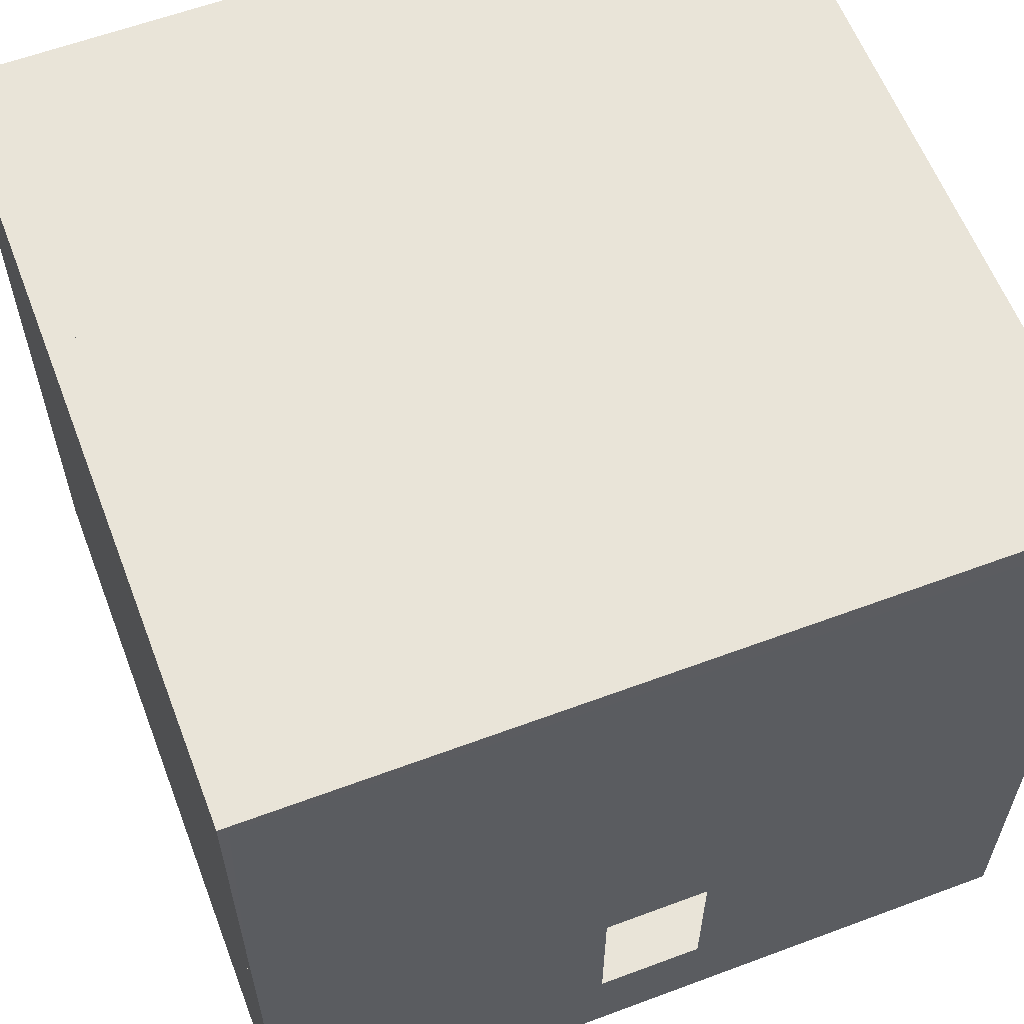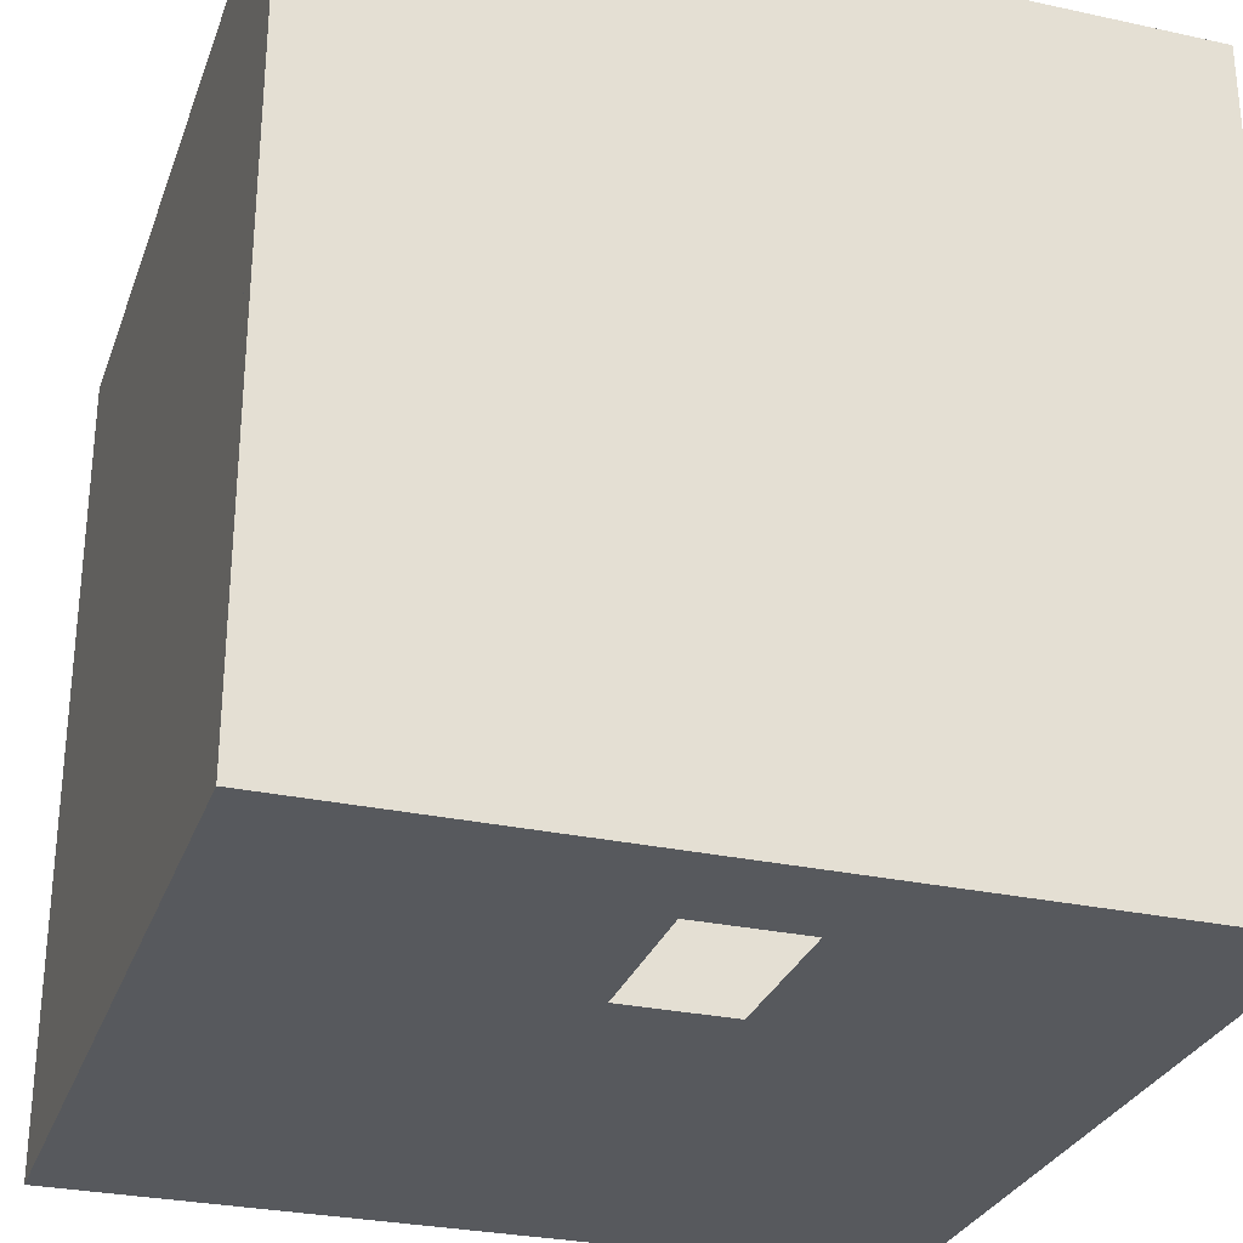
<metadata>
{"format":"obj","ext":"obj","renderer":"f3d","projection":"perspective","resolution":1024,"background":"white","views":[{"elev":60.2,"azim":69.1,"up":"+Y"},{"elev":-29.1,"azim":-17.9,"up":"+Z"}]}
</metadata>
<code>
g Room7
v -51 -9.06e-06 22
v -55 -9.06e-06 26
v -55 -9.06e-06 22
v -51 -9.06e-06 26
v -51 4.5 21.5
v -55 0.5 21.5
v -55 4.5 21.5
v -51 0.5 21.5
v -51 9.5 21.5
v -55 5.5 21.5
v -55 9.5 21.5
v -51 5.5 21.5
v -51 14.5 21.5
v -55 10.5 21.5
v -55 14.5 21.5
v -51 10.5 21.5
v -46 14.5 21.5
v -50 10.5 21.5
v -50 14.5 21.5
v -46 10.5 21.5
v -50 5.5 21.5
v -46 9.5 21.5
v -46 5.5 21.5
v -50 9.5 21.5
v -40.5 14.5 26
v -40.5 10.5 22
v -40.5 14.5 22
v -40.5 10.5 26
v -40.5 14.5 31
v -40.5 10.5 27
v -40.5 14.5 27
v -40.5 10.5 31
v -40.5 14.5 32
v -40.5 10.5 36
v -40.5 10.5 32
v -40.5 14.5 36
v -40.5 9.5 26
v -40.5 5.5 22
v -40.5 9.5 22
v -40.5 5.5 26
v -40.5 5.5 27
v -40.5 9.5 31
v -40.5 5.5 31
v -40.5 9.5 27
v -40.5 9.5 36
v -40.5 5.5 32
v -40.5 9.5 32
v -40.5 5.5 36
v -40.5 4.5 26
v -40.5 0.5 22
v -40.5 4.5 22
v -40.5 0.5 26
v -40.5 4.5 36
v -40.5 0.5 32
v -40.5 4.5 32
v -40.5 0.5 36
v -50 -9.06e-06 26
v -46 -9.06e-06 22
v -46 -9.06e-06 26
v -50 -9.06e-06 22
v -41 4.5 21.5
v -45 0.5 21.5
v -45 4.5 21.5
v -41 0.5 21.5
v -45 -9.06e-06 22
v -41 -9.06e-06 26
v -45 -9.06e-06 26
v -41 -9.06e-06 22
v -45 14.5 21.5
v -41 10.5 21.5
v -45 10.5 21.5
v -41 14.5 21.5
v -41 9.5 21.5
v -45 5.5 21.5
v -45 9.5 21.5
v -41 5.5 21.5
v -40.5 4.5 31
v -40.5 5 30
v -40.5 5.5 31
v -40.5 4.5 30
v -40.5 5 28
v -40.5 5.5 27
v -40.5 4.5 28
v -40.5 4.5 27
v -46 4.5 21.5
v -47 5 21.5
v -46 5.5 21.5
v -47 4.5 21.5
v -49 5 21.5
v -50 5.5 21.5
v -49 4.5 21.5
v -50 4.5 21.5
v -51 10.5 21.5
v -55 9.5 21.5
v -55 10.5 21.5
v -51 9.5 21.5
v -51 5.5 21.5
v -55 4.5 21.5
v -55 5.5 21.5
v -51 4.5 21.5
v -51 -9.06e-06 26
v -55 -9.06e-06 27
v -55 -9.06e-06 26
v -51 -9.06e-06 27
v -50 10.5 21.5
v -51 14.5 21.5
v -50 14.5 21.5
v -51 10.5 21.5
v -45 10.5 21.5
v -46 14.5 21.5
v -45 14.5 21.5
v -46 10.5 21.5
v -46 10.5 21.5
v -50 9.5 21.5
v -50 10.5 21.5
v -46 9.5 21.5
v -50 -9.06e-06 26
v -51 -9.06e-06 22
v -50 -9.06e-06 22
v -51 -9.06e-06 26
v -45 -9.06e-06 26
v -46 -9.06e-06 22
v -45 -9.06e-06 22
v -46 -9.06e-06 26
v -46 -9.06e-06 26
v -50 -9.06e-06 27
v -50 -9.06e-06 26
v -46 -9.06e-06 27
v -45 0.5 21.5
v -46 4.5 21.5
v -45 4.5 21.5
v -46 0.5 21.5
v -50 0.5 21.5
v -51 4.5 21.5
v -50 4.5 21.5
v -51 0.5 21.5
v -51 9.5 21.5
v -50 5.5 21.5
v -51 5.5 21.5
v -50 9.5 21.5
v -45 5.5 21.5
v -46 9.5 21.5
v -45 9.5 21.5
v -46 5.5 21.5
v -40.5 10.5 26
v -40.5 9.5 22
v -40.5 10.5 22
v -40.5 9.5 26
v -40.5 5.5 26
v -40.5 4.5 22
v -40.5 5.5 22
v -40.5 4.5 26
v -40.5 10.5 27
v -40.5 14.5 26
v -40.5 14.5 27
v -40.5 10.5 26
v -40.5 10.5 32
v -40.5 14.5 31
v -40.5 14.5 32
v -40.5 10.5 31
v -40.5 10.5 31
v -40.5 9.5 27
v -40.5 10.5 27
v -40.5 9.5 31
v -40.5 10.5 36
v -40.5 9.5 32
v -40.5 10.5 32
v -40.5 9.5 36
v -40.5 5.5 36
v -40.5 4.5 32
v -40.5 5.5 32
v -40.5 4.5 36
v -40.5 0.5 32
v -40.5 4.5 31
v -40.5 4.5 32
v -40.5 0.5 31
v -40.5 0.5 27
v -40.5 4.5 26
v -40.5 4.5 27
v -40.5 0.5 26
v -40.5 9.5 26
v -40.5 5.5 27
v -40.5 5.5 26
v -40.5 9.5 27
v -40.5 5.5 32
v -40.5 9.5 31
v -40.5 9.5 32
v -40.5 5.5 31
v -41 5.5 21.5
v -45 4.5 21.5
v -45 5.5 21.5
v -41 4.5 21.5
v -41 10.5 21.5
v -45 9.5 21.5
v -45 10.5 21.5
v -41 9.5 21.5
v -41 -9.06e-06 26
v -45 -9.06e-06 27
v -45 -9.06e-06 26
v -41 -9.06e-06 27
v -40.5 9.5 32
v -40.5 10.5 31
v -40.5 10.5 32
v -40.5 9.5 31
v -40.5 4.5 32
v -40.5 5.5 31
v -40.5 5.5 32
v -40.5 4.5 31
v -40.5 5.5 26
v -40.5 4.5 27
v -40.5 4.5 26
v -40.5 5.5 27
v -40.5 9.5 27
v -40.5 10.5 26
v -40.5 10.5 27
v -40.5 9.5 26
v -45 9.5 21.5
v -46 10.5 21.5
v -45 10.5 21.5
v -46 9.5 21.5
v -51 5.5 21.5
v -50 4.5 21.5
v -51 4.5 21.5
v -50 5.5 21.5
v -45 4.5 21.5
v -46 5.5 21.5
v -45 5.5 21.5
v -46 4.5 21.5
v -51 10.5 21.5
v -50 9.5 21.5
v -51 9.5 21.5
v -50 10.5 21.5
v -51 -9.06e-06 26
v -50 -9.06e-06 27
v -51 -9.06e-06 27
v -50 -9.06e-06 26
v -46 -9.06e-06 26
v -45 -9.06e-06 27
v -46 -9.06e-06 27
v -45 -9.06e-06 26
v -46 -9.06e-06 32
v -50 -9.06e-06 36
v -50 -9.06e-06 32
v -46 -9.06e-06 36
v -51 -9.06e-06 32
v -55 -9.06e-06 36
v -55 -9.06e-06 32
v -51 -9.06e-06 36
v -55 -9.06e-06 31
v -51 -9.06e-06 27
v -51 -9.06e-06 31
v -55 -9.06e-06 27
v -50 -9.06e-06 31
v -46 -9.06e-06 27
v -46 -9.06e-06 31
v -50 -9.06e-06 27
v -41 -9.06e-06 32
v -45 -9.06e-06 36
v -45 -9.06e-06 32
v -41 -9.06e-06 36
v -41 -9.06e-06 27
v -45 -9.06e-06 31
v -45 -9.06e-06 27
v -41 -9.06e-06 31
v -51 -9.06e-06 31
v -55 -9.06e-06 32
v -55 -9.06e-06 31
v -51 -9.06e-06 32
v -50 -9.06e-06 31
v -51 -9.06e-06 27
v -50 -9.06e-06 27
v -51 -9.06e-06 31
v -45 -9.06e-06 31
v -46 -9.06e-06 27
v -45 -9.06e-06 27
v -46 -9.06e-06 31
v -41 -9.06e-06 31
v -45 -9.06e-06 32
v -45 -9.06e-06 31
v -41 -9.06e-06 32
v -46 -9.06e-06 32
v -45 -9.06e-06 36
v -46 -9.06e-06 36
v -45 -9.06e-06 32
v -51 -9.06e-06 32
v -50 -9.06e-06 36
v -51 -9.06e-06 36
v -50 -9.06e-06 32
v -50 -9.06e-06 32
v -46 -9.06e-06 31
v -46 -9.06e-06 32
v -50 -9.06e-06 31
v -45 -9.06e-06 32
v -46 -9.06e-06 31
v -45 -9.06e-06 31
v -46 -9.06e-06 32
v -50 -9.06e-06 32
v -51 -9.06e-06 31
v -50 -9.06e-06 31
v -51 -9.06e-06 32
v -55 15 32
v -51 15 36
v -51 15 32
v -55 15 36
v -55 15 27
v -51 15 31
v -51 15 27
v -55 15 31
v -50 15 22
v -46 15 26
v -46 15 22
v -50 15 26
v -51 15 22
v -55 15 26
v -51 15 26
v -55 15 22
v -45 15 36
v -41 15 32
v -45 15 32
v -41 15 36
v -45 15 22
v -41 15 26
v -41 15 22
v -45 15 26
v -41 15 27
v -45 15 31
v -41 15 31
v -45 15 27
v -55 15 31
v -51 15 32
v -51 15 31
v -55 15 32
v -50 15 22
v -51 15 26
v -50 15 26
v -51 15 22
v -55 15 27
v -51 15 26
v -55 15 26
v -51 15 27
v -46 15 26
v -45 15 22
v -46 15 22
v -45 15 26
v -50 15 26
v -46 15 27
v -46 15 26
v -50 15 27
v -41 15 32
v -45 15 31
v -45 15 32
v -41 15 31
v -45 15 26
v -41 15 27
v -41 15 26
v -45 15 27
v -45 15 26
v -46 15 27
v -45 15 27
v -46 15 26
v -50 15 26
v -51 15 27
v -50 15 27
v -51 15 26
v -50 15 27
v -46 15 31
v -46 15 27
v -50 15 31
v -51 15 36
v -50 15 32
v -51 15 32
v -50 15 36
v -46 15 36
v -45 15 32
v -46 15 32
v -45 15 36
v -45 15 27
v -46 15 31
v -45 15 31
v -46 15 27
v -51 15 31
v -50 15 27
v -51 15 27
v -50 15 31
v -46 15 32
v -45 15 31
v -46 15 31
v -45 15 32
v -50 15 31
v -51 15 32
v -50 15 32
v -51 15 31
v -46 15 36
v -50 15 32
v -50 15 36
v -46 15 32
v -46 15 32
v -50 15 31
v -50 15 32
v -46 15 31
v -51 0.5 36.5
v -55 4.5 36.5
v -55 0.5 36.5
v -51 4.5 36.5
v -50 4.5 36.5
v -46 0.5 36.5
v -46 4.5 36.5
v -50 0.5 36.5
v -45 0.5 36.5
v -41 4.5 36.5
v -45 4.5 36.5
v -41 0.5 36.5
v -51 4.5 36.5
v -55 5.5 36.5
v -55 4.5 36.5
v -51 5.5 36.5
v -50 4.5 36.5
v -51 0.5 36.5
v -50 0.5 36.5
v -51 4.5 36.5
v -45 4.5 36.5
v -46 0.5 36.5
v -45 0.5 36.5
v -46 4.5 36.5
v -46 4.5 36.5
v -50 5.5 36.5
v -50 4.5 36.5
v -46 5.5 36.5
v -41 4.5 36.5
v -45 5.5 36.5
v -45 4.5 36.5
v -41 5.5 36.5
v -51 4.5 36.5
v -50 5.5 36.5
v -51 5.5 36.5
v -50 4.5 36.5
v -46 4.5 36.5
v -45 5.5 36.5
v -46 5.5 36.5
v -45 4.5 36.5
v -46 10.5 36.5
v -50 14.5 36.5
v -50 10.5 36.5
v -46 14.5 36.5
v -55 9.5 36.5
v -51 5.5 36.5
v -51 9.5 36.5
v -55 5.5 36.5
v -50 9.5 36.5
v -46 5.5 36.5
v -46 9.5 36.5
v -50 5.5 36.5
v -41 5.5 36.5
v -45 9.5 36.5
v -45 5.5 36.5
v -41 9.5 36.5
v -51 9.5 36.5
v -55 10.5 36.5
v -55 9.5 36.5
v -51 10.5 36.5
v -50 9.5 36.5
v -51 5.5 36.5
v -50 5.5 36.5
v -51 9.5 36.5
v -45 9.5 36.5
v -46 5.5 36.5
v -45 5.5 36.5
v -46 9.5 36.5
v -41 9.5 36.5
v -45 10.5 36.5
v -45 9.5 36.5
v -41 10.5 36.5
v -50 10.5 36.5
v -46 9.5 36.5
v -46 10.5 36.5
v -50 9.5 36.5
v -45 10.5 36.5
v -46 9.5 36.5
v -45 9.5 36.5
v -46 10.5 36.5
v -50 10.5 36.5
v -51 9.5 36.5
v -50 9.5 36.5
v -51 10.5 36.5
v -55.5 0.5 26
v -55.5 4.5 22
v -55.5 0.5 22
v -55.5 4.5 26
v -55.5 4.5 27
v -55.5 0.5 31
v -55.5 4.5 31
v -55.5 0.5 27
v -55.5 0.5 32
v -55.5 4.5 36
v -55.5 4.5 32
v -55.5 0.5 36
v -55.5 4.5 26
v -55.5 5.5 22
v -55.5 4.5 22
v -55.5 5.5 26
v -55.5 4.5 27
v -55.5 0.5 26
v -55.5 0.5 27
v -55.5 4.5 26
v -55.5 4.5 32
v -55.5 0.5 31
v -55.5 0.5 32
v -55.5 4.5 31
v -55.5 4.5 31
v -55.5 5.5 27
v -55.5 4.5 27
v -55.5 5.5 31
v -55.5 4.5 36
v -55.5 5.5 32
v -55.5 4.5 32
v -55.5 5.5 36
v -55.5 4.5 26
v -55.5 5.5 27
v -55.5 5.5 26
v -55.5 4.5 27
v -55.5 4.5 31
v -55.5 5.5 32
v -55.5 5.5 31
v -55.5 4.5 32
v -55.5 10.5 31
v -55.5 14.5 27
v -55.5 10.5 27
v -55.5 14.5 31
v -55.5 9.5 22
v -55.5 5.5 26
v -55.5 9.5 26
v -55.5 5.5 22
v -55.5 9.5 27
v -55.5 5.5 31
v -55.5 9.5 31
v -55.5 5.5 27
v -55.5 5.5 36
v -55.5 9.5 32
v -55.5 5.5 32
v -55.5 9.5 36
v -55.5 9.5 26
v -55.5 10.5 22
v -55.5 9.5 22
v -55.5 10.5 26
v -55.5 9.5 27
v -55.5 5.5 26
v -55.5 5.5 27
v -55.5 9.5 26
v -55.5 9.5 32
v -55.5 5.5 31
v -55.5 5.5 32
v -55.5 9.5 31
v -55.5 9.5 36
v -55.5 10.5 32
v -55.5 9.5 32
v -55.5 10.5 36
v -55.5 10.5 27
v -55.5 9.5 31
v -55.5 10.5 31
v -55.5 9.5 27
v -55.5 10.5 32
v -55.5 9.5 31
v -55.5 9.5 32
v -55.5 10.5 31
v -55.5 10.5 27
v -55.5 9.5 26
v -55.5 9.5 27
v -55.5 10.5 26
v -55.5 -9.06e-06 21.5
v -55 -9.06e-06 36
v -55.5 -9.06e-06 36.5
v -55 -9.06e-06 22
v -40.5 15 21.5
v -55 14.5 21.5
v -55.5 15 21.5
v -41 14.5 21.5
v -40.5 -9.06e-06 21.5
v -55 -9.06e-06 22
v -55.5 -9.06e-06 21.5
v -41 -9.06e-06 22
v -55.5 -9.06e-06 21.5
v -41 0.5 21.5
v -40.5 -9.06e-06 21.5
v -55 0.5 21.5
v -40.5 -9.06e-06 36.5
v -41 -9.06e-06 22
v -40.5 -9.06e-06 21.5
v -41 -9.06e-06 36
v -40.5 15 36.5
v -40.5 14.5 22
v -40.5 15 21.5
v -40.5 14.5 36
v -40.5 -9.06e-06 21.5
v -41 14.5 21.5
v -40.5 15 21.5
v -41 0.5 21.5
v -40.5 -9.06e-06 36.5
v -40.5 14.5 36
v -40.5 15 36.5
v -40.5 0.5 36
v -55.5 -9.06e-06 21.5
v -55 14.5 21.5
v -55 0.5 21.5
v -55.5 15 21.5
v -40.5 15 21.5
v -40.5 0.5 22
v -40.5 -9.06e-06 21.5
v -40.5 14.5 22
v -40.5 -9.06e-06 21.5
v -40.5 0.5 36
v -40.5 -9.06e-06 36.5
v -40.5 0.5 22
v -55.5 -9.06e-06 36.5
v -41 -9.06e-06 36
v -40.5 -9.06e-06 36.5
v -55 -9.06e-06 36
v -40.5 15 36.5
v -41 15 22
v -41 15 36
v -40.5 15 21.5
v -55.5 15 21.5
v -55 15 36
v -55 15 22
v -55.5 15 36.5
v -40.5 15 21.5
v -55 15 22
v -41 15 22
v -55.5 15 21.5
v -55.5 15 36.5
v -41 15 36
v -55 15 36
v -40.5 15 36.5
v -55.5 -9.06e-06 36.5
v -55 14.5 36.5
v -55.5 15 36.5
v -55 0.5 36.5
v -40.5 -9.06e-06 36.5
v -55 0.5 36.5
v -55.5 -9.06e-06 36.5
v -41 0.5 36.5
v -40.5 15 36.5
v -41 0.5 36.5
v -40.5 -9.06e-06 36.5
v -41 14.5 36.5
v -55.5 15 36.5
v -41 14.5 36.5
v -40.5 15 36.5
v -55 14.5 36.5
v -51 10.5 36.5
v -55 14.5 36.5
v -55 10.5 36.5
v -51 14.5 36.5
v -41 10.5 36.5
v -45 14.5 36.5
v -45 10.5 36.5
v -41 14.5 36.5
v -45 14.5 36.5
v -46 10.5 36.5
v -45 10.5 36.5
v -46 14.5 36.5
v -51 10.5 36.5
v -50 14.5 36.5
v -51 14.5 36.5
v -50 10.5 36.5
v -55.5 -9.06e-06 21.5
v -55.5 14.5 22
v -55.5 15 21.5
v -55.5 0.5 22
v -55.5 -9.06e-06 36.5
v -55.5 0.5 22
v -55.5 -9.06e-06 21.5
v -55.5 0.5 36
v -55.5 15 36.5
v -55.5 0.5 36
v -55.5 -9.06e-06 36.5
v -55.5 14.5 36
v -55.5 15 36.5
v -55.5 14.5 22
v -55.5 14.5 36
v -55.5 15 21.5
v -55.5 10.5 26
v -55.5 14.5 22
v -55.5 10.5 22
v -55.5 14.5 26
v -55.5 10.5 36
v -55.5 14.5 32
v -55.5 10.5 32
v -55.5 14.5 36
v -55.5 10.5 32
v -55.5 14.5 31
v -55.5 10.5 31
v -55.5 14.5 32
v -55.5 14.5 26
v -55.5 10.5 27
v -55.5 14.5 27
v -55.5 10.5 26
v -50 4.5 21.5
v -49 2 21.5
v -50 0.5 21.5
v -49 4.5 21.5
v -47 2 21.5
v -46 0.5 21.5
v -47 4.5 21.5
v -46 4.5 21.5
v -40.5 4.5 27
v -40.5 2 28
v -40.5 0.5 27
v -40.5 4.5 28
v -40.5 2 30
v -40.5 0.5 31
v -40.5 4.5 30
v -40.5 4.5 31
g Room7_0
f 3 2 1
f 4 1 2
f 7 6 5
f 8 5 6
f 11 10 9
f 12 9 10
f 15 14 13
f 16 13 14
f 19 18 17
f 20 17 18
f 23 22 21
f 24 21 22
f 27 26 25
f 28 25 26
f 31 30 29
f 32 29 30
f 35 34 33
f 36 33 34
f 39 38 37
f 40 37 38
f 43 42 41
f 44 41 42
f 47 46 45
f 48 45 46
f 51 50 49
f 52 49 50
f 55 54 53
f 56 53 54
f 59 58 57
f 60 57 58
f 63 62 61
f 64 61 62
f 67 66 65
f 68 65 66
f 71 70 69
f 72 69 70
f 75 74 73
f 76 73 74
f 79 78 77
f 80 77 78
f 78 79 81
f 82 81 79
f 81 82 83
f 84 83 82
f 87 86 85
f 88 85 86
f 86 87 89
f 90 89 87
f 89 90 91
f 92 91 90
f 95 94 93
f 96 93 94
f 99 98 97
f 100 97 98
f 103 102 101
f 104 101 102
f 107 106 105
f 108 105 106
f 111 110 109
f 112 109 110
f 115 114 113
f 116 113 114
f 119 118 117
f 120 117 118
f 123 122 121
f 124 121 122
f 127 126 125
f 128 125 126
f 131 130 129
f 132 129 130
f 135 134 133
f 136 133 134
f 139 138 137
f 140 137 138
f 143 142 141
f 144 141 142
f 147 146 145
f 148 145 146
f 151 150 149
f 152 149 150
f 155 154 153
f 156 153 154
f 159 158 157
f 160 157 158
f 163 162 161
f 164 161 162
f 167 166 165
f 168 165 166
f 171 170 169
f 172 169 170
f 175 174 173
f 176 173 174
f 179 178 177
f 180 177 178
f 183 182 181
f 184 181 182
f 187 186 185
f 188 185 186
f 191 190 189
f 192 189 190
f 195 194 193
f 196 193 194
f 199 198 197
f 200 197 198
f 203 202 201
f 204 201 202
f 207 206 205
f 208 205 206
f 211 210 209
f 212 209 210
f 215 214 213
f 216 213 214
f 219 218 217
f 220 217 218
f 223 222 221
f 224 221 222
f 227 226 225
f 228 225 226
f 231 230 229
f 232 229 230
f 235 234 233
f 236 233 234
f 239 238 237
f 240 237 238
f 243 242 241
f 244 241 242
f 247 246 245
f 248 245 246
f 251 250 249
f 252 249 250
f 255 254 253
f 256 253 254
f 259 258 257
f 260 257 258
f 263 262 261
f 264 261 262
f 267 266 265
f 268 265 266
f 271 270 269
f 272 269 270
f 275 274 273
f 276 273 274
f 279 278 277
f 280 277 278
f 283 282 281
f 284 281 282
f 287 286 285
f 288 285 286
f 291 290 289
f 292 289 290
f 295 294 293
f 296 293 294
f 299 298 297
f 300 297 298
f 303 302 301
f 304 301 302
f 307 306 305
f 308 305 306
f 311 310 309
f 312 309 310
f 315 314 313
f 316 313 314
f 319 318 317
f 320 317 318
f 323 322 321
f 324 321 322
f 327 326 325
f 328 325 326
f 331 330 329
f 332 329 330
f 335 334 333
f 336 333 334
f 339 338 337
f 340 337 338
f 343 342 341
f 344 341 342
f 347 346 345
f 348 345 346
f 351 350 349
f 352 349 350
f 355 354 353
f 356 353 354
f 359 358 357
f 360 357 358
f 363 362 361
f 364 361 362
f 367 366 365
f 368 365 366
f 371 370 369
f 372 369 370
f 375 374 373
f 376 373 374
f 379 378 377
f 380 377 378
f 383 382 381
f 384 381 382
f 387 386 385
f 388 385 386
f 391 390 389
f 392 389 390
f 395 394 393
f 396 393 394
f 399 398 397
f 400 397 398
f 403 402 401
f 404 401 402
f 407 406 405
f 408 405 406
f 411 410 409
f 412 409 410
f 415 414 413
f 416 413 414
f 419 418 417
f 420 417 418
f 423 422 421
f 424 421 422
f 427 426 425
f 428 425 426
f 431 430 429
f 432 429 430
f 435 434 433
f 436 433 434
f 439 438 437
f 440 437 438
f 443 442 441
f 444 441 442
f 447 446 445
f 448 445 446
f 451 450 449
f 452 449 450
f 455 454 453
f 456 453 454
f 459 458 457
f 460 457 458
f 463 462 461
f 464 461 462
f 467 466 465
f 468 465 466
f 471 470 469
f 472 469 470
f 475 474 473
f 476 473 474
f 479 478 477
f 480 477 478
f 483 482 481
f 484 481 482
f 487 486 485
f 488 485 486
f 491 490 489
f 492 489 490
f 495 494 493
f 496 493 494
f 499 498 497
f 500 497 498
f 503 502 501
f 504 501 502
f 507 506 505
f 508 505 506
f 511 510 509
f 512 509 510
f 515 514 513
f 516 513 514
f 519 518 517
f 520 517 518
f 523 522 521
f 524 521 522
f 527 526 525
f 528 525 526
f 531 530 529
f 532 529 530
f 535 534 533
f 536 533 534
f 539 538 537
f 540 537 538
f 543 542 541
f 544 541 542
f 547 546 545
f 548 545 546
f 551 550 549
f 552 549 550
f 555 554 553
f 556 553 554
f 559 558 557
f 560 557 558
f 563 562 561
f 564 561 562
f 567 566 565
f 568 565 566
f 571 570 569
f 572 569 570
f 575 574 573
f 576 573 574
f 579 578 577
f 580 577 578
f 583 582 581
f 584 581 582
f 587 586 585
f 588 585 586
f 591 590 589
f 592 589 590
f 595 594 593
f 596 593 594
f 599 598 597
f 600 597 598
f 603 602 601
f 604 601 602
f 607 606 605
f 608 605 606
f 611 610 609
f 612 609 610
f 615 614 613
f 616 613 614
f 619 618 617
f 620 617 618
f 623 622 621
f 624 621 622
f 627 626 625
f 628 625 626
f 631 630 629
f 632 629 630
f 635 634 633
f 636 633 634
f 639 638 637
f 640 637 638
f 643 642 641
f 644 641 642
f 647 646 645
f 648 645 646
f 651 650 649
f 652 649 650
f 655 654 653
f 656 653 654
f 659 658 657
f 660 657 658
f 663 662 661
f 664 661 662
f 667 666 665
f 668 665 666
f 671 670 669
f 672 669 670
f 675 674 673
f 676 673 674
f 679 678 677
f 680 677 678
f 683 682 681
f 684 681 682
f 687 686 685
f 688 685 686
f 691 690 689
f 692 689 690
f 695 694 693
f 696 693 694
f 699 698 697
f 700 697 698
f 698 699 701
f 702 701 699
f 701 702 703
f 704 703 702
f 707 706 705
f 708 705 706
f 706 707 709
f 710 709 707
f 709 710 711
f 712 711 710

</code>
